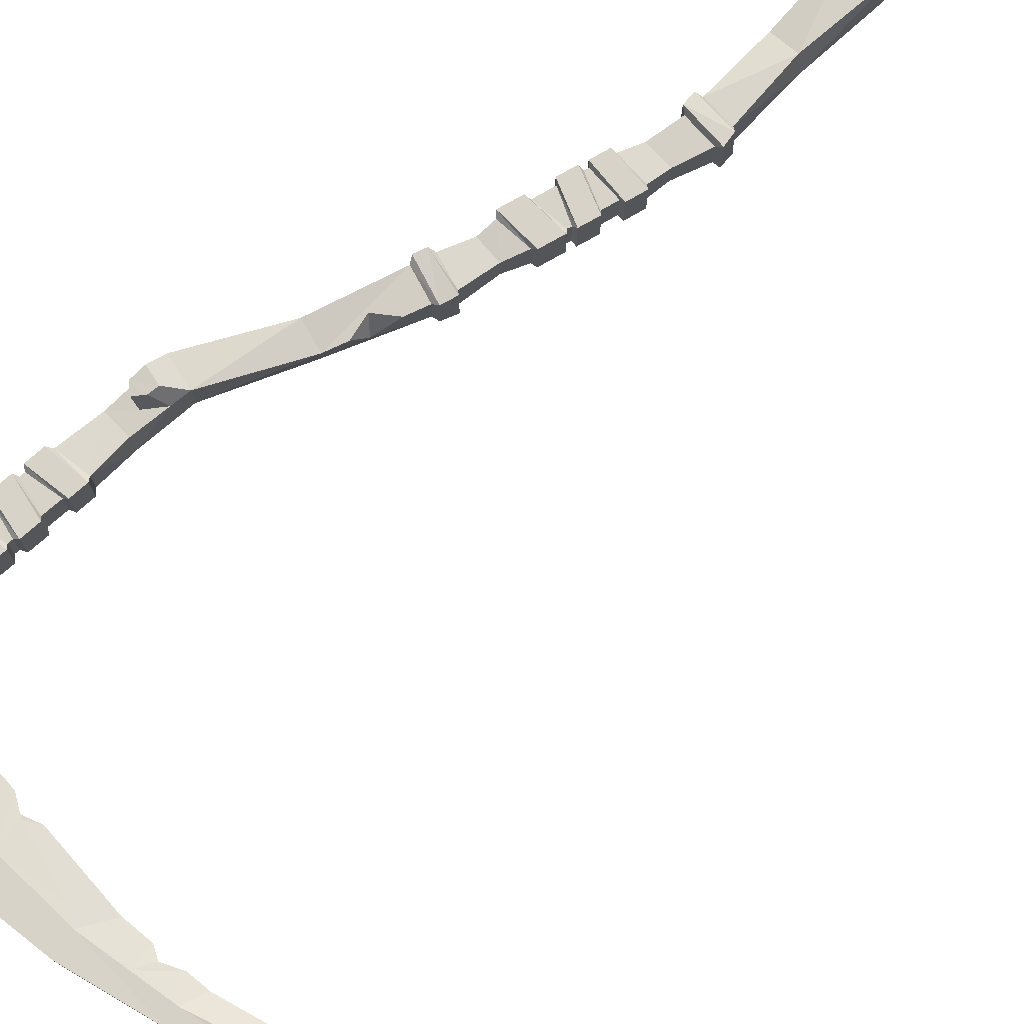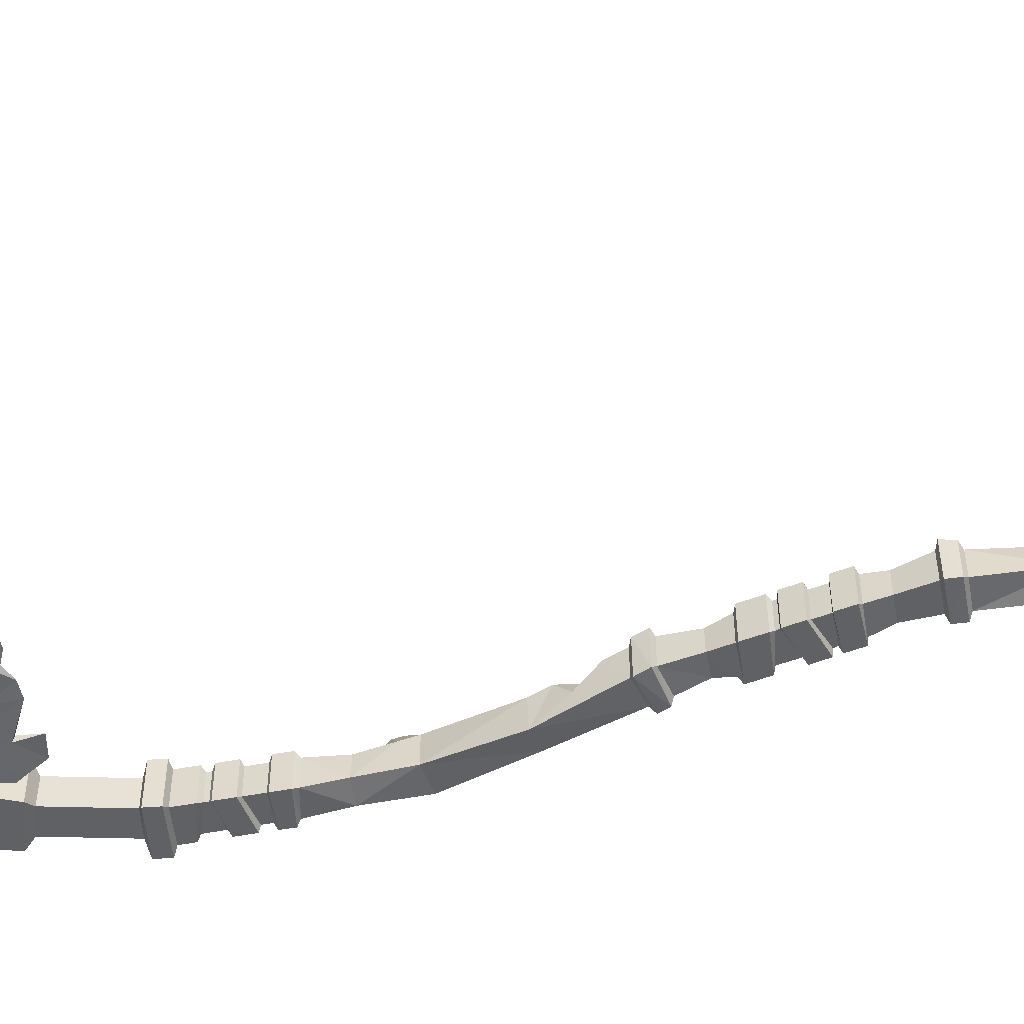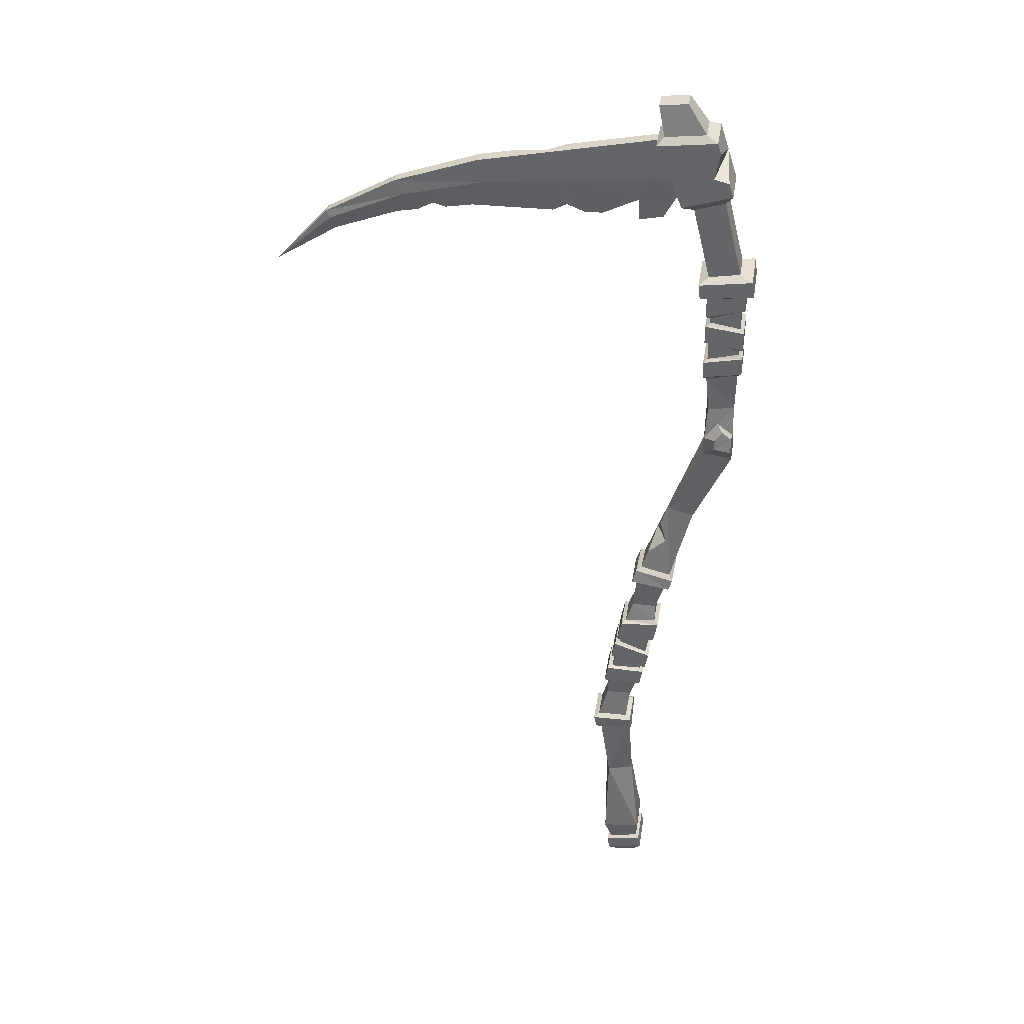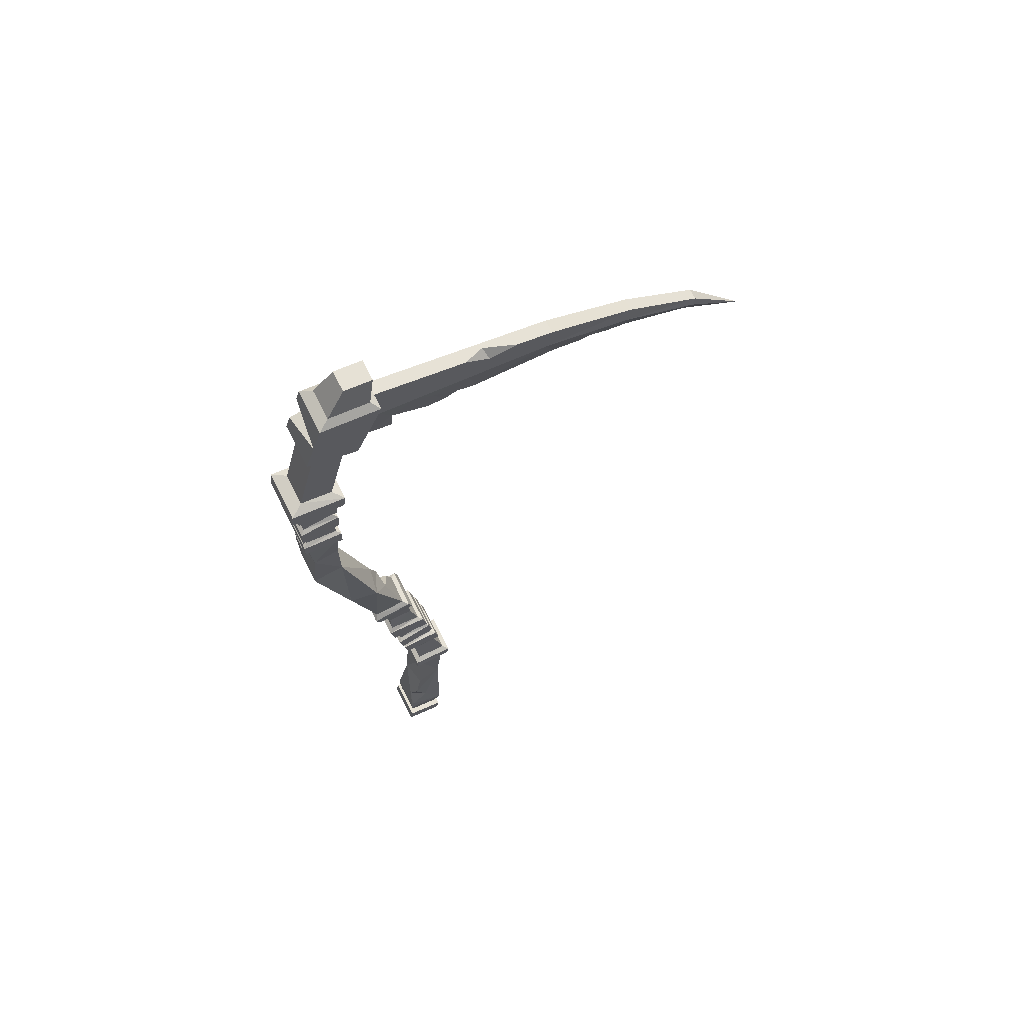
<metadata>
{"format":"obj","ext":"obj","renderer":"f3d","projection":"perspective","resolution":1024,"background":"white","views":[{"elev":76.1,"azim":-130.5,"up":"+Z"},{"elev":-50.2,"azim":-77.5,"up":"+Z"},{"elev":37.1,"azim":9.0,"up":"+Y"},{"elev":68.3,"azim":153.3,"up":"+Y"}]}
</metadata>
<code>
v 7.413 5.545 2.943
v 13.25 6.543 2.943
v 7.413 5.545 -2.944
v 13.25 6.543 -2.944
v 17.66 170.2 2.943
v 23.31 172 2.943
v 23.31 172 -2.944
v 17.66 170.2 -2.944
v 15.42 171 4.14
v 24.62 173.9 4.14
v 21.21 184.3 4.14
v 10.24 182.9 4.14
v 10.24 182.9 -4.14
v 21.21 184.3 -4.14
v 24.62 173.9 -4.14
v 15.42 171 -4.14
v 6.796 5.439 -4.087
v 13.87 6.648 -4.087
v 13.87 6.648 4.087
v 6.796 5.439 4.087
v 7.264 2.778 -4.087
v 14.32 4.057 -4.087
v 14.32 4.057 4.087
v 7.264 2.778 4.087
v 9.659 1.057 -2.773
v 12.7 1.633 -2.773
v 12.7 1.633 2.773
v 9.659 1.057 2.773
v 21.13 156.5 -2.944
v 21.13 156.5 2.943
v 26.96 157.5 2.943
v 26.96 157.5 -2.944
v 21.09 152.2 -3.697
v 21.09 152.2 3.697
v 28.43 153.1 3.697
v 28.43 153.1 -3.697
v 19.81 152.6 -4.66
v 19.81 152.6 4.66
v 19.42 155.5 4.66
v 19.42 155.5 -4.66
v 29.82 153.9 4.66
v 29.39 156.9 4.66
v 29.82 153.9 -4.66
v 29.39 156.9 -4.66
v 10.49 82.12 2.943
v 16.29 80.93 2.943
v 16.29 80.93 -2.944
v 10.49 82.12 -2.944
v 28.09 116.4 -1.996
v 28.09 116.4 3.891
v 22.22 117.2 3.891
v 22.22 117.2 -1.996
v 3.639 43.73 -2.944
v 3.639 43.73 2.943
v 9.557 43.89 2.943
v 9.557 43.89 -2.944
v -62.34 151.6 0.000111
v 11.93 166.8 0.000111
v 15.55 183.9 1.25
v 15.55 183.9 -1.25
v 16.45 175.6 1.25
v 16.45 175.6 -1.25
v 9.724 175 1.25
v 7.345 165.8 0.000111
v 9.724 175 -1.25
v 7.214 182.2 1.25
v 7.214 182.2 -1.25
v -51.23 161.9 1.25
v -50.47 159.2 0.000111
v -51.23 161.9 -1.25
v -51.9 163.3 0.9794
v -51.9 163.3 -0.9792
v -22.79 176.2 1.25
v -22.79 176.2 -1.25
v -21.56 171.8 -1.25
v -23.98 166.3 0.000111
v -21.56 171.8 1.25
v 22.03 134 -2.944
v 27.89 135.3 -2.944
v 27.89 135.3 2.943
v 22.03 134 2.943
v 21.98 138.6 -2.944
v 27.84 139.2 -2.944
v 27.84 140 2.943
v 21.98 138.6 2.943
v 27.81 141 -2.944
v 27.81 141 2.943
v 21.96 142.1 2.943
v 21.96 142.1 -2.944
v 27.77 145.8 -2.944
v 27.77 145.8 2.943
v 21.92 146.7 2.943
v 21.92 146.7 -2.944
v 21.9 147.6 -2.944
v 27.75 149.6 -2.944
v 27.75 149.6 2.943
v 21.9 147.6 2.943
v 11.44 54.27 -2.944
v 11.44 54.27 2.943
v 5.487 54 2.943
v 5.487 54 -2.944
v 14.68 72.06 -2.944
v 14.68 72.06 2.943
v 8.604 71.27 2.943
v 8.604 71.27 -2.944
v 7.675 65.91 2.943
v 13.76 66.86 2.943
v 13.76 66.86 -2.944
v 7.675 65.91 -2.944
v 13.1 63.07 2.943
v 13.1 63.07 -2.944
v 7.472 65.21 -2.944
v 7.472 65.21 2.943
v 6.717 60.98 2.943
v 12.35 58.98 2.943
v 12.35 58.98 -2.944
v 6.717 60.98 -2.944
v 6.189 58.07 2.943
v 12.13 58.23 2.943
v 12.13 58.23 -2.944
v 6.189 58.07 -2.944
v 14.67 67.25 3.75
v 14.67 67.25 -3.751
v 15.47 71.38 -3.751
v 15.47 71.38 3.75
v 6.996 66.57 3.75
v 7.801 70.83 3.75
v 6.996 66.57 -3.751
v 7.801 70.83 -3.751
v 13.17 59.18 3.751
v 13.17 59.18 -3.751
v 13.85 62.57 -3.751
v 13.85 62.57 3.751
v 6.636 64.99 -3.751
v 5.951 61.48 -3.751
v 5.951 61.48 3.751
v 6.636 64.99 3.751
v 12.19 54.4 3.751
v 4.664 54.49 3.751
v 12.82 57.76 3.751
v 5.302 57.94 3.751
v 12.19 54.4 -3.751
v 12.82 57.76 -3.751
v 5.302 57.94 -3.751
v 4.664 54.49 -3.751
v 7.335 170.2 0.5308
v 0.5985 166.6 0.000111
v 7.513 170.6 -0.5844
v -2.904 166.6 0.000111
v -8.678 166.5 0.000111
v -4.889 168.3 -0.3801
v -6.415 168.3 0.3903
v -38.42 170.8 -1.118
v -38.42 170.8 1.118
v -37.46 167.9 1.25
v -38.33 163.8 0.000111
v -37.46 167.9 -1.25
v -34.52 164.4 0.000111
v -29.06 165.4 0.000111
v -31.32 166.3 0.4189
v -30.92 166.8 -0.545
v -6.46 179.5 -1.25
v -16.18 177.5 -1.25
v -10.91 176.9 -1.25
v -10.26 178.7 0.2964
v 14.06 171 0.5882
v 14.12 171.1 -0.6048
v -7.384 173.2 1.25
v -22.73 169.2 0.6463
v -29.97 169.7 1.25
v -14.05 169.7 0.746
v -18.38 170.5 0.9373
v -43.29 165.4 1.25
v -40.47 165 0.742
v 3.518 174.3 -1.25
v -6.996 173.3 -1.25
v -0.104 171.9 -0.921
v -12.38 172.7 -1.25
v -22.24 170.3 -0.8984
v -30.85 169.5 -1.25
v -17.07 170.3 -0.8744
v -26.79 168.6 -0.7729
v -43.88 165.1 -1.25
v -47.28 162.2 -0.7688
v 19.13 185.2 2.852
v 11.57 184.3 2.852
v 19.13 185.2 -2.852
v 11.57 184.3 -2.852
v 15.48 190.5 1.961
v 10.29 189.9 1.961
v 15.48 190.5 -1.961
v 10.29 189.9 -1.961
v 21.24 138 -3.697
v 28.6 138.7 -3.697
v 28.66 136 -3.697
v 21.3 134.8 -3.697
v 28.66 136 3.697
v 28.6 139.5 3.697
v 21.3 134.8 3.697
v 21.24 138 3.697
v 28.56 141.5 -3.697
v 28.56 141.5 3.697
v 28.52 145.2 -3.697
v 28.52 145.2 3.697
v 21.21 142.6 3.697
v 21.16 146.1 3.697
v 21.21 142.6 -3.697
v 21.16 146.1 -3.697
v 28.48 150.2 -3.697
v 21.13 148.2 -3.697
v 28.48 150.2 3.697
v 21.13 148.2 3.697
v 16.94 100.8 -4.191
v 15.94 100.8 1.03
v 21.12 99.95 2.017
v 22.12 99.95 -3.204
v 27.78 127.3 2.255
v 22.8 127 2.75
v 22.3 127 -2.256
v 27.29 127.3 -2.751
v 14.69 75.49 2.342
v 9.943 75.47 2.342
v 9.943 75.47 -2.342
v 14.69 75.49 -2.342
v 10.19 50.12 2.447
v 5.253 49.93 2.447
v 5.253 49.93 -2.447
v 10.19 50.12 -2.447
v 10.4 27.14 -3.344
v 11.38 27.14 1.743
v 6.301 26.66 2.728
v 5.315 26.66 -2.359
v 6.109 9.473 3.679
v 13.42 10.56 3.679
v 13.42 10.56 -3.68
v 6.109 9.473 -3.68
v 11.54 85.93 -3.17
v 11.36 85.93 2.596
v 17.23 84.66 2.775
v 17.39 84.58 -2.991
v 9.955 40.25 2.682
v 4.219 40.02 2.897
v 4.004 40.02 -2.817
v 9.74 40.25 -3.031
v 10.95 40.88 3.609
v 3.263 40.65 3.896
v 10.57 43.34 3.958
v 2.645 43.17 3.958
v 2.976 40.65 -3.759
v 2.645 43.17 -3.929
v 10.57 43.34 -3.929
v 10.66 40.88 -4.046
v 9.637 82.71 -3.842
v 9.637 82.71 3.913
v 10.35 85.39 3.456
v 10.59 85.39 -4.139
v 17.28 81.53 3.913
v 17.92 83.67 3.692
v 17.28 81.53 -3.842
v 18.13 83.56 -3.904
v 22.41 120.5 3.507
v 27.94 121.5 3.118
v 24.77 123.7 2.93
v 27.85 119.7 6.702
v 24.54 120.1 6.702
v 27.77 122.6 6.266
v 25.98 123.8 6.16
v 24.65 122 6.486
v 23.75 176.5 4.14
v 21.87 182.3 4.14
v 22.82 179.4 -4.14
v 20.96 177.2 4.14
v 12.54 89.76 2.193
v 14.76 96.99 1.434
v 15.97 92.79 1.894
v 14.1 94.26 -1.308
v 13 12.83 -3.634
v 12.69 16.39 -1.828
v 11.59 20.57 -3.477
v 9.428 15.17 -3.282
f 12 9 11
f 11 9 270
f 270 9 272
f 10 269 9
f 9 269 272
f 13 14 16
f 14 271 16
f 271 15 16
f 25 26 28
f 28 26 27
f 272 271 270
f 16 9 13
f 13 9 12
f 31 6 30
f 30 6 5
f 31 32 6
f 6 32 7
f 8 7 29
f 29 7 32
f 29 30 8
f 8 30 5
f 6 10 5
f 5 10 9
f 7 8 15
f 15 8 16
f 6 7 10
f 10 7 15
f 8 5 16
f 16 5 9
f 3 4 17
f 17 4 18
f 4 2 18
f 18 2 19
f 2 1 19
f 19 1 20
f 1 3 20
f 20 3 17
f 17 18 21
f 21 18 22
f 18 19 22
f 22 19 23
f 19 20 23
f 23 20 24
f 20 17 24
f 24 17 21
f 21 22 25
f 25 22 26
f 22 23 26
f 26 23 27
f 24 28 23
f 23 28 27
f 24 21 28
f 28 21 25
f 37 38 40
f 40 38 39
f 41 42 38
f 38 42 39
f 41 43 42
f 42 43 44
f 40 44 37
f 37 44 43
f 213 214 52
f 52 214 51
f 214 215 51
f 51 215 50
f 216 49 215
f 215 49 50
f 49 216 52
f 52 216 213
f 33 34 37
f 37 34 38
f 30 29 39
f 39 29 40
f 34 35 38
f 38 35 41
f 30 39 31
f 31 39 42
f 35 36 41
f 41 36 43
f 32 31 44
f 44 31 42
f 29 32 40
f 40 32 44
f 33 37 36
f 36 37 43
f 190 189 192
f 192 189 191
f 54 55 226
f 226 55 225
f 55 56 225
f 225 56 228
f 228 56 227
f 227 56 53
f 53 54 227
f 227 54 226
f 50 49 262
f 49 220 262
f 220 217 262
f 261 263 218
f 51 261 52
f 52 261 219
f 261 218 219
f 219 220 52
f 52 220 49
f 236 233 232
f 232 233 231
f 233 234 231
f 231 234 230
f 277 280 278
f 57 68 71
f 57 71 72
f 167 65 62
f 61 62 59
f 59 62 60
f 166 167 61
f 61 167 62
f 63 166 61
f 57 72 70
f 156 158 155
f 155 158 170
f 158 160 170
f 169 170 76
f 76 170 159
f 160 159 170
f 179 182 75
f 75 182 180
f 66 63 59
f 59 63 61
f 67 66 60
f 60 66 59
f 67 60 65
f 65 60 62
f 57 69 68
f 57 70 69
f 73 154 77
f 77 154 170
f 154 155 170
f 153 154 74
f 74 154 73
f 74 75 153
f 75 180 153
f 157 153 180
f 74 73 163
f 67 162 66
f 163 73 165
f 73 66 165
f 66 162 165
f 65 175 67
f 67 175 162
f 175 176 162
f 162 176 164
f 176 178 164
f 164 178 163
f 178 75 163
f 75 74 163
f 147 148 146
f 63 66 168
f 66 73 168
f 73 77 168
f 194 195 193
f 193 195 196
f 195 194 197
f 197 194 198
f 199 197 200
f 200 197 198
f 196 199 193
f 193 199 200
f 89 86 82
f 82 86 83
f 83 86 84
f 84 86 87
f 85 84 88
f 88 84 87
f 82 85 89
f 89 85 88
f 202 201 204
f 204 201 203
f 202 204 205
f 205 204 206
f 207 205 208
f 208 205 206
f 208 203 207
f 207 203 201
f 91 90 96
f 96 90 95
f 92 91 97
f 97 91 96
f 93 92 94
f 94 92 97
f 95 90 94
f 94 90 93
f 36 209 33
f 33 209 210
f 211 209 35
f 35 209 36
f 212 211 34
f 34 211 35
f 210 212 33
f 33 212 34
f 122 123 125
f 125 123 124
f 126 122 127
f 127 122 125
f 128 126 129
f 129 126 127
f 124 123 129
f 129 123 128
f 103 102 221
f 221 102 224
f 104 103 222
f 222 103 221
f 105 104 223
f 223 104 222
f 224 102 223
f 223 102 105
f 113 110 106
f 106 110 107
f 110 111 107
f 107 111 108
f 108 111 109
f 109 111 112
f 112 113 109
f 109 113 106
f 130 131 133
f 133 131 132
f 134 132 135
f 135 132 131
f 135 136 134
f 134 136 137
f 130 133 136
f 136 133 137
f 118 119 114
f 114 119 115
f 119 120 115
f 115 120 116
f 116 120 117
f 117 120 121
f 121 118 117
f 117 118 114
f 139 138 141
f 141 138 140
f 138 142 140
f 140 142 143
f 143 142 144
f 144 142 145
f 145 139 144
f 144 139 141
f 107 108 122
f 122 108 123
f 102 103 124
f 124 103 125
f 106 107 126
f 126 107 122
f 103 104 125
f 125 104 127
f 109 106 128
f 128 106 126
f 104 105 127
f 127 105 129
f 102 124 105
f 105 124 129
f 109 128 108
f 108 128 123
f 115 116 130
f 130 116 131
f 111 110 132
f 132 110 133
f 112 111 134
f 134 111 132
f 116 117 131
f 131 117 135
f 117 114 135
f 135 114 136
f 113 112 137
f 137 112 134
f 115 130 114
f 114 130 136
f 113 137 110
f 110 137 133
f 99 138 100
f 100 138 139
f 119 118 140
f 140 118 141
f 99 98 138
f 138 98 142
f 120 119 143
f 143 119 140
f 120 143 121
f 121 143 144
f 98 101 142
f 142 101 145
f 101 100 145
f 145 100 139
f 118 121 141
f 141 121 144
f 63 168 146
f 146 168 147
f 147 168 149
f 149 168 152
f 76 150 169
f 169 150 172
f 172 150 171
f 168 171 152
f 171 150 152
f 178 181 75
f 75 181 179
f 146 148 64
f 152 151 149
f 150 151 152
f 72 71 153
f 153 71 154
f 154 71 155
f 155 71 173
f 71 68 173
f 155 174 156
f 156 174 69
f 174 173 69
f 68 69 173
f 157 156 183
f 70 184 69
f 69 184 156
f 184 183 156
f 153 157 72
f 157 183 72
f 70 72 183
f 158 161 160
f 162 164 165
f 165 164 163
f 160 161 159
f 63 146 166
f 166 146 58
f 146 64 58
f 58 167 166
f 65 167 148
f 167 58 148
f 64 148 58
f 169 172 77
f 77 172 168
f 172 171 168
f 170 169 77
f 173 174 155
f 175 177 176
f 65 148 175
f 76 179 150
f 179 181 150
f 181 178 150
f 178 176 150
f 150 176 151
f 176 177 151
f 148 147 175
f 175 147 177
f 151 177 149
f 177 147 149
f 179 76 182
f 76 159 182
f 156 157 158
f 157 180 158
f 158 180 161
f 182 159 180
f 180 159 161
f 183 184 70
f 11 185 12
f 12 185 186
f 11 14 185
f 185 14 187
f 14 13 187
f 187 13 188
f 13 12 188
f 188 12 186
f 185 189 186
f 186 189 190
f 185 187 189
f 189 187 191
f 187 188 191
f 191 188 192
f 188 186 192
f 192 186 190
f 83 194 82
f 82 194 193
f 78 196 79
f 79 196 195
f 80 79 197
f 197 79 195
f 84 198 83
f 83 198 194
f 81 80 199
f 199 80 197
f 84 85 198
f 198 85 200
f 78 81 196
f 196 81 199
f 85 82 200
f 200 82 193
f 87 86 202
f 202 86 201
f 90 91 203
f 203 91 204
f 87 202 88
f 88 202 205
f 92 206 91
f 91 206 204
f 89 88 207
f 207 88 205
f 92 93 206
f 206 93 208
f 93 90 208
f 208 90 203
f 86 89 201
f 201 89 207
f 94 210 95
f 95 210 209
f 96 95 211
f 211 95 209
f 97 96 212
f 212 96 211
f 94 97 210
f 210 97 212
f 238 273 237
f 273 276 237
f 237 276 213
f 276 274 213
f 274 214 213
f 238 239 273
f 215 214 239
f 273 239 275
f 239 214 275
f 214 274 275
f 239 240 215
f 215 240 216
f 216 240 213
f 213 240 237
f 218 217 81
f 81 217 80
f 218 81 219
f 219 81 78
f 79 220 78
f 78 220 219
f 220 79 217
f 217 79 80
f 222 221 45
f 45 221 46
f 223 222 48
f 48 222 45
f 47 224 48
f 48 224 223
f 221 224 46
f 46 224 47
f 226 225 100
f 100 225 99
f 227 226 101
f 101 226 100
f 98 228 101
f 101 228 227
f 225 228 99
f 99 228 98
f 229 244 230
f 230 244 241
f 230 241 231
f 231 241 242
f 231 242 232
f 232 242 243
f 243 244 232
f 232 244 229
f 1 2 233
f 233 2 234
f 2 4 234
f 234 4 235
f 235 4 236
f 236 4 3
f 3 1 236
f 236 1 233
f 254 255 253
f 253 255 256
f 254 257 255
f 255 257 258
f 257 259 258
f 258 259 260
f 260 259 256
f 256 259 253
f 245 247 246
f 246 247 248
f 246 248 249
f 249 248 250
f 250 251 249
f 249 251 252
f 252 251 245
f 245 251 247
f 242 241 246
f 246 241 245
f 55 54 247
f 247 54 248
f 242 246 243
f 243 246 249
f 53 250 54
f 54 250 248
f 56 251 53
f 53 251 250
f 243 249 244
f 244 249 252
f 241 244 245
f 245 244 252
f 56 55 251
f 251 55 247
f 48 45 253
f 253 45 254
f 238 237 255
f 255 237 256
f 46 257 45
f 45 257 254
f 238 255 239
f 239 255 258
f 47 259 46
f 46 259 257
f 239 258 240
f 240 258 260
f 237 240 256
f 256 240 260
f 47 48 259
f 259 48 253
f 264 266 265
f 265 266 268
f 266 267 268
f 51 50 265
f 265 50 264
f 50 262 264
f 264 262 266
f 263 267 262
f 262 267 266
f 261 268 263
f 263 268 267
f 51 265 261
f 261 265 268
f 218 263 217
f 217 263 262
f 10 15 269
f 269 15 271
f 271 14 270
f 270 14 11
f 269 271 272
f 275 276 273
f 234 235 230
f 229 230 279
f 279 230 278
f 230 235 278
f 235 277 278
f 235 236 277
f 277 236 280
f 236 232 280
f 280 232 279
f 232 229 279
f 278 280 279
f 274 276 275

</code>
